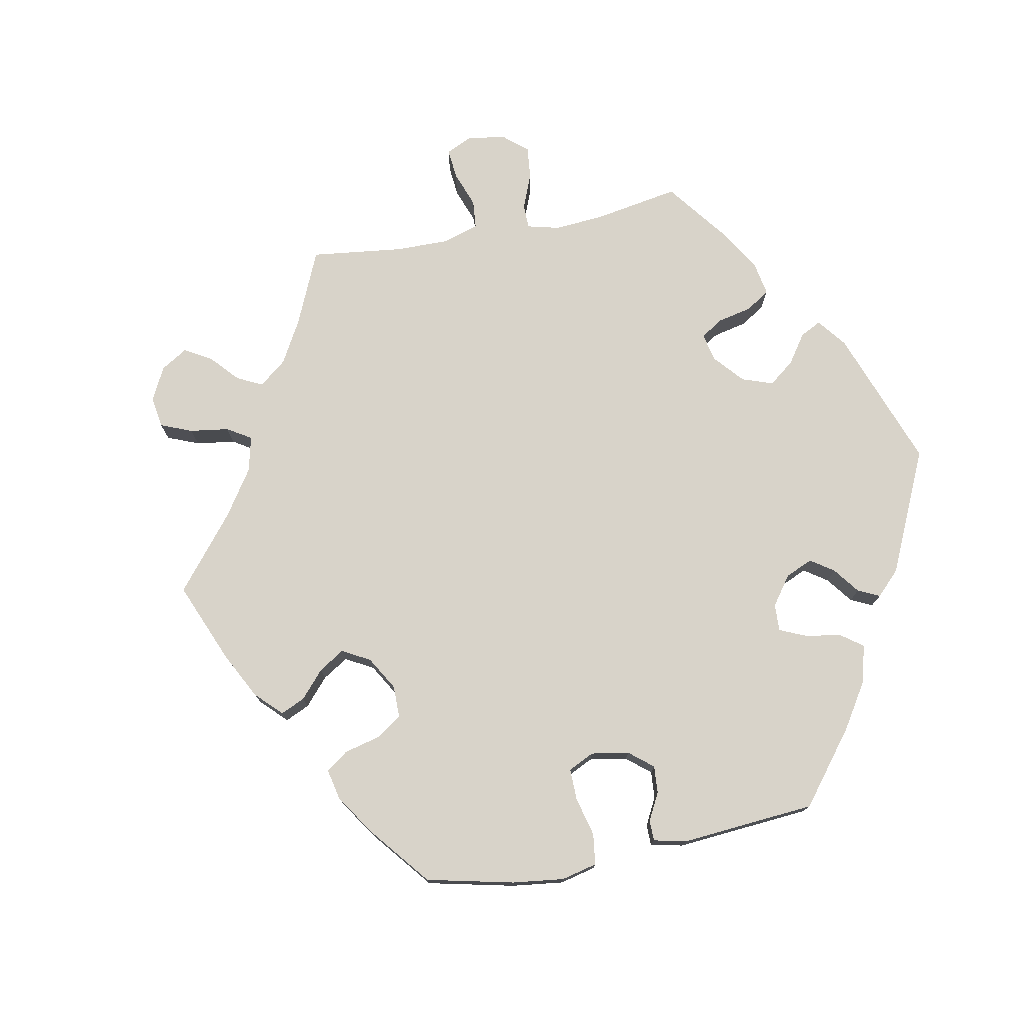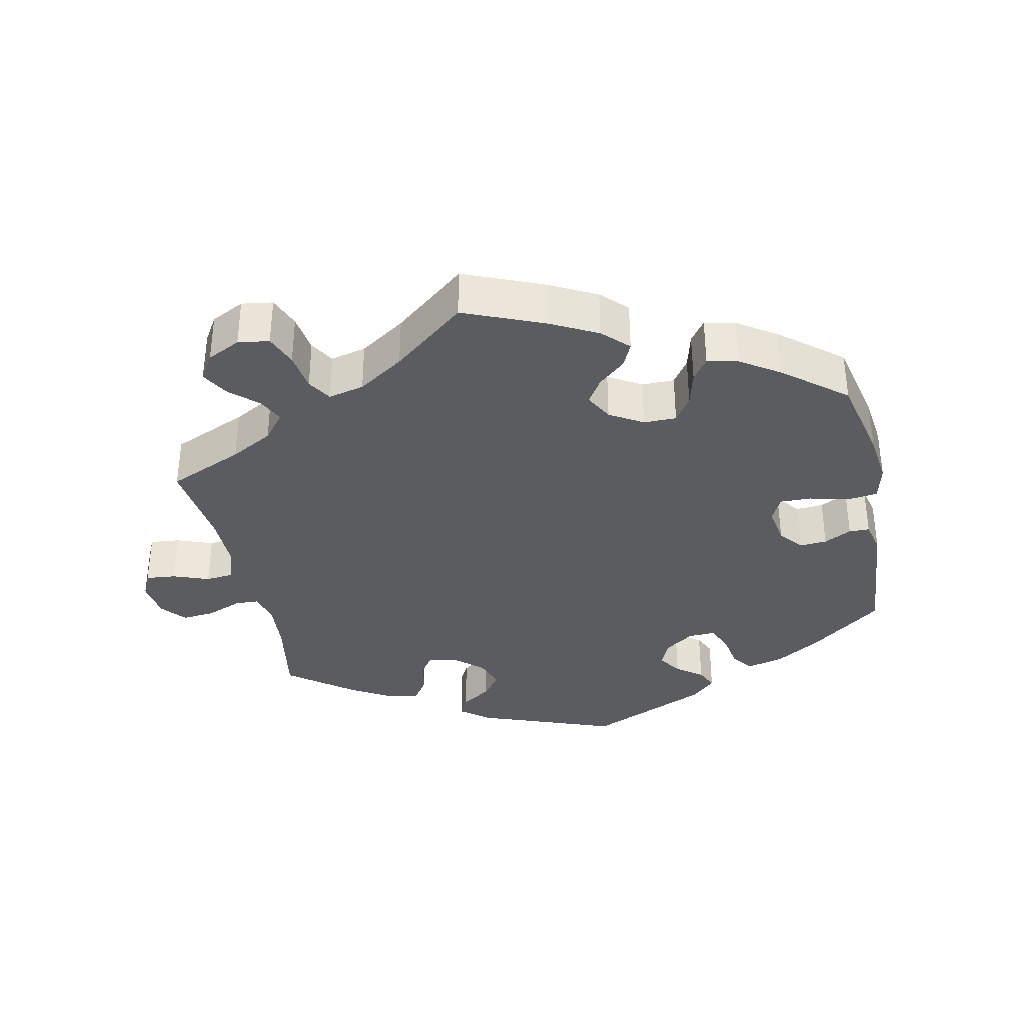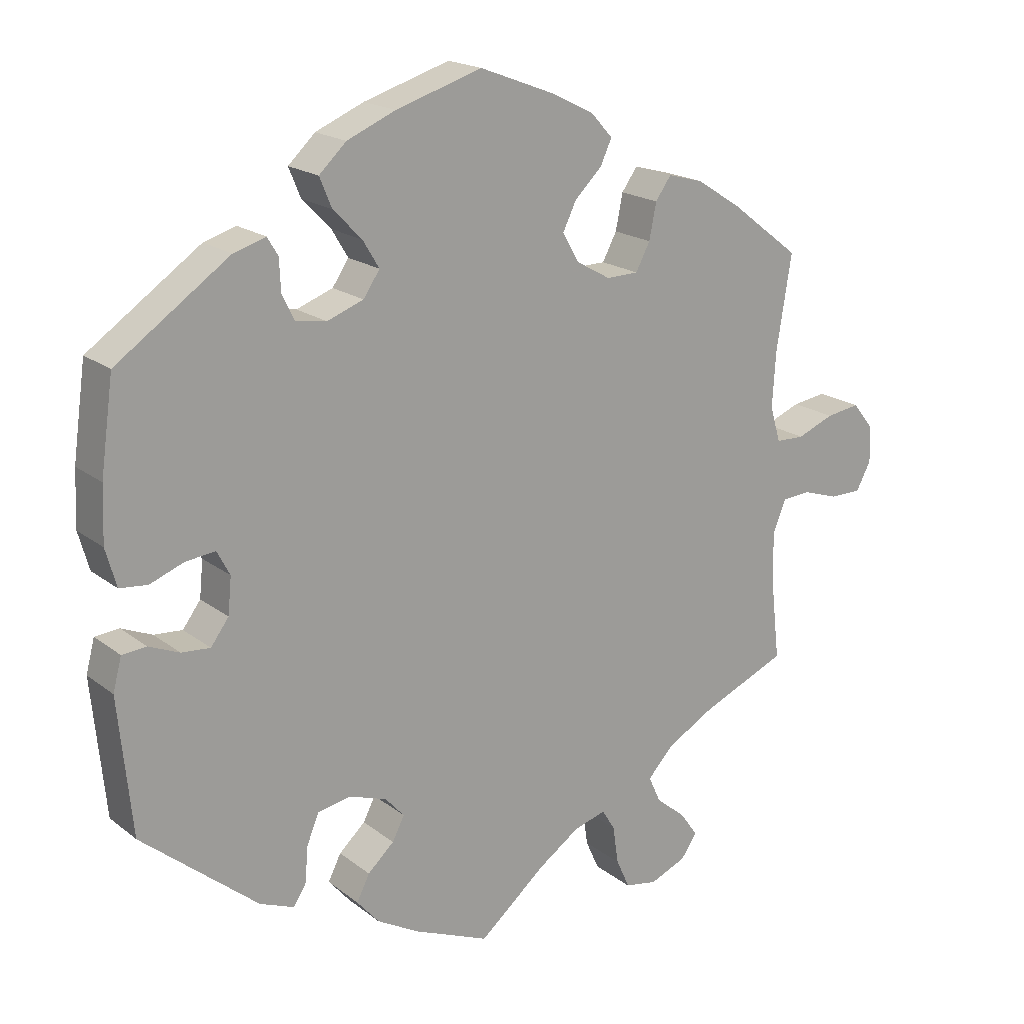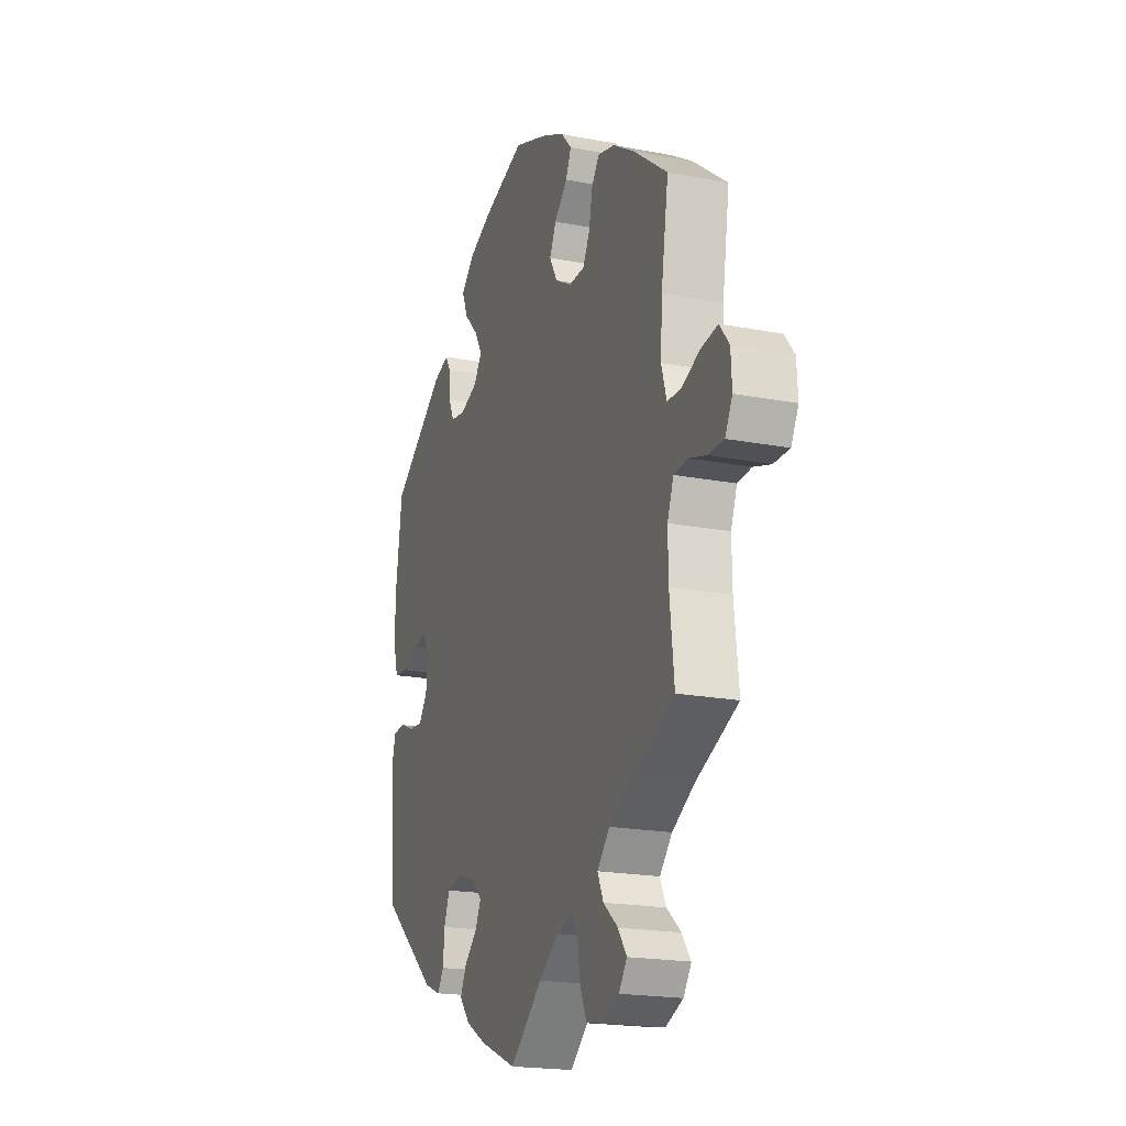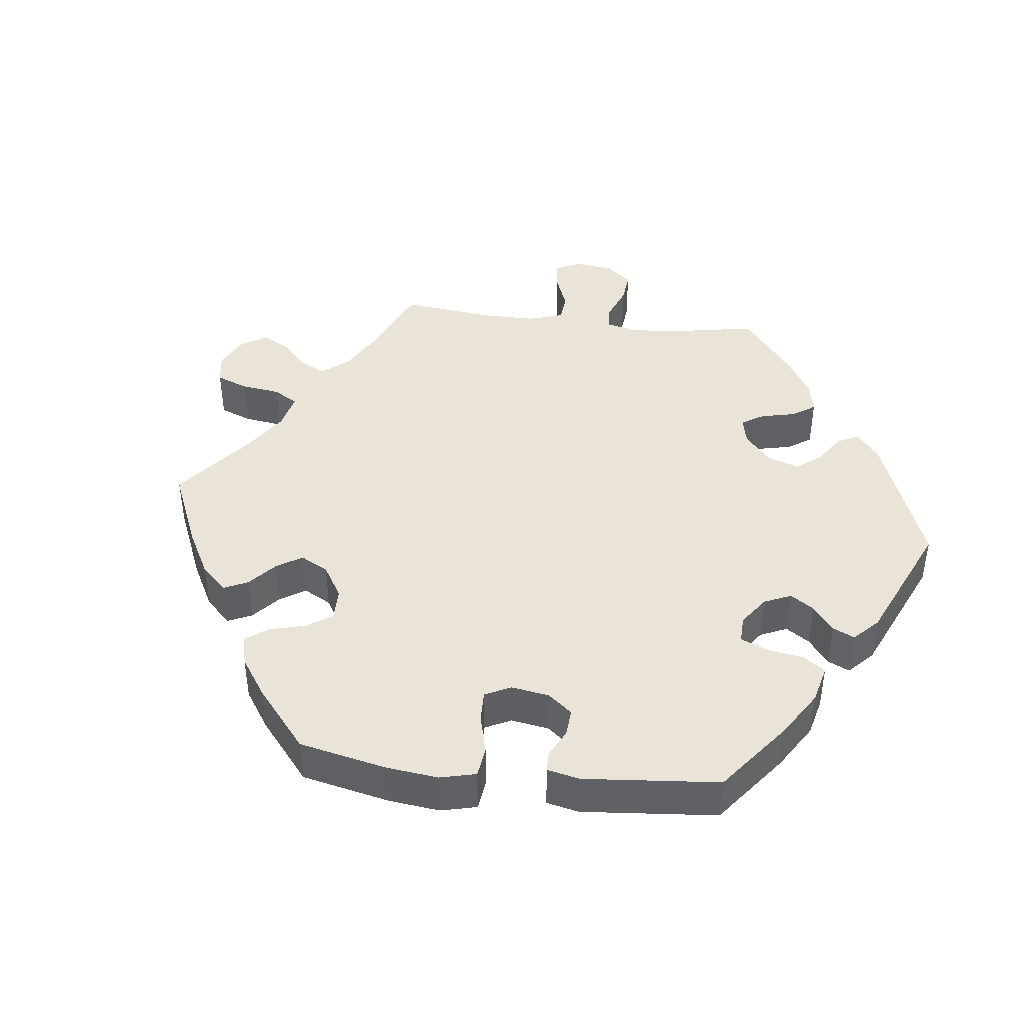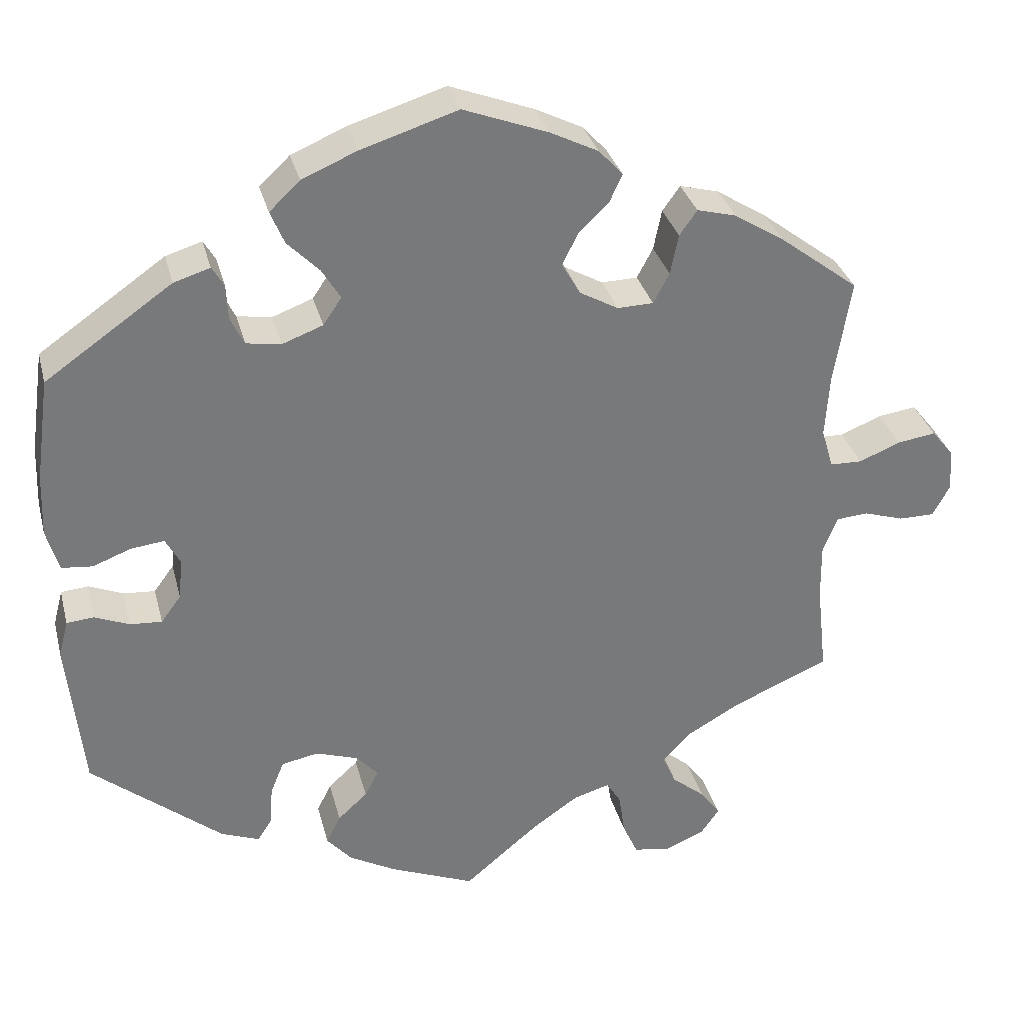
<metadata>
{"format":"obj","ext":"obj","renderer":"f3d","projection":"perspective","resolution":1024,"background":"white","views":[{"elev":75.8,"azim":19.2,"up":"+Y"},{"elev":-35.3,"azim":-48.1,"up":"+Y"},{"elev":18.8,"azim":144.8,"up":"+Z"},{"elev":-19.9,"azim":-109.5,"up":"+Z"},{"elev":42.8,"azim":36.7,"up":"+Y"},{"elev":32.6,"azim":165.9,"up":"+Z"}]}
</metadata>
<code>
v -0.403 0.07 0.364
v -0.34 0.07 0.404
v -0.291 0.07 0.417
v -0.269 0.07 0.386
v -0.259 0.07 0.336
v -0.239 0.07 0.298
v -0.194 0.07 0.297
v -0.146 0.07 0.324
v -0.123 0.07 0.364
v -0.142 0.07 0.403
v -0.18 0.07 0.44
v -0.196 0.07 0.475
v -0.166 0.07 0.508
v -0.106 0.07 0.538
v -0.001 0.07 0.578
v 0.12 0.07 0.54
v 0.188 0.07 0.511
v 0.226 0.07 0.475
v 0.209 0.07 0.434
v 0.169 0.07 0.393
v 0.146 0.07 0.355
v 0.169 0.07 0.321
v 0.22 0.07 0.302
v 0.263 0.07 0.309
v 0.28 0.07 0.344
v 0.282 0.07 0.388
v 0.297 0.07 0.413
v 0.342 0.07 0.399
v 0.5 0.07 0.289
v 0.518 0.07 0.16
v 0.521 0.07 0.083
v 0.506 0.07 0.03
v 0.467 0.07 0.026
v 0.42 0.07 0.044
v 0.378 0.07 0.049
v 0.36 0.07 0.015
v 0.365 0.07 -0.036
v 0.39 0.07 -0.07
v 0.43 0.07 -0.067
v 0.473 0.07 -0.049
v 0.507 0.07 -0.052
v 0.519 0.07 -0.098
v 0.5 0.07 -0.289
v 0.337 0.07 -0.424
v 0.289 0.07 -0.443
v 0.271 0.07 -0.415
v 0.267 0.07 -0.365
v 0.25 0.07 -0.323
v 0.204 0.07 -0.314
v 0.151 0.07 -0.332
v 0.124 0.07 -0.362
v 0.141 0.07 -0.395
v 0.178 0.07 -0.429
v 0.196 0.07 -0.465
v 0.165 0.07 -0.501
v 0.106 0.07 -0.534
v 0 0.07 -0.578
v -0.094 0.07 -0.499
v -0.152 0.07 -0.459
v -0.197 0.07 -0.446
v -0.215 0.07 -0.475
v -0.223 0.07 -0.529
v -0.242 0.07 -0.571
v -0.287 0.07 -0.579
v -0.338 0.07 -0.558
v -0.361 0.07 -0.525
v -0.336 0.07 -0.49
v -0.294 0.07 -0.455
v -0.277 0.07 -0.418
v -0.313 0.07 -0.379
v -0.38 0.07 -0.341
v -0.501 0.07 -0.289
v -0.488 0.07 -0.173
v -0.487 0.07 -0.104
v -0.505 0.07 -0.058
v -0.545 0.07 -0.055
v -0.595 0.07 -0.071
v -0.64 0.07 -0.071
v -0.661 0.07 -0.032
v -0.658 0.07 0.021
v -0.63 0.07 0.056
v -0.582 0.07 0.049
v -0.53 0.07 0.028
v -0.49 0.07 0.029
v -0.475 0.07 0.079
v -0.48 0.07 0.157
v -0.501 0.07 0.289
v -0.403 0 0.364
v -0.34 0 0.404
v -0.291 0 0.417
v -0.269 0 0.386
v -0.259 0 0.336
v -0.239 0 0.298
v -0.194 0 0.297
v -0.146 0 0.324
v -0.123 0 0.364
v -0.142 0 0.403
v -0.18 0 0.44
v -0.196 0 0.475
v -0.166 0 0.508
v -0.106 0 0.538
v -0.001 0 0.578
v 0.12 0 0.54
v 0.188 0 0.511
v 0.226 0 0.475
v 0.209 0 0.434
v 0.169 0 0.393
v 0.146 0 0.355
v 0.169 0 0.321
v 0.22 0 0.302
v 0.263 0 0.309
v 0.28 0 0.344
v 0.282 0 0.388
v 0.297 0 0.413
v 0.342 0 0.399
v 0.5 0 0.289
v 0.518 0 0.16
v 0.521 0 0.083
v 0.506 0 0.03
v 0.467 0 0.026
v 0.42 0 0.044
v 0.378 0 0.049
v 0.36 0 0.015
v 0.365 0 -0.036
v 0.39 0 -0.07
v 0.43 0 -0.067
v 0.473 0 -0.049
v 0.507 0 -0.052
v 0.519 0 -0.098
v 0.5 0 -0.289
v 0.337 0 -0.424
v 0.289 0 -0.443
v 0.271 0 -0.415
v 0.267 0 -0.365
v 0.25 0 -0.323
v 0.204 0 -0.314
v 0.151 0 -0.332
v 0.124 0 -0.362
v 0.141 0 -0.395
v 0.178 0 -0.429
v 0.196 0 -0.465
v 0.165 0 -0.501
v 0.106 0 -0.534
v 0 0 -0.578
v -0.094 0 -0.499
v -0.152 0 -0.459
v -0.197 0 -0.446
v -0.215 0 -0.475
v -0.223 0 -0.529
v -0.242 0 -0.571
v -0.287 0 -0.579
v -0.338 0 -0.558
v -0.361 0 -0.525
v -0.336 0 -0.49
v -0.294 0 -0.455
v -0.277 0 -0.418
v -0.313 0 -0.379
v -0.38 0 -0.341
v -0.501 0 -0.289
v -0.488 0 -0.173
v -0.487 0 -0.104
v -0.505 0 -0.058
v -0.545 0 -0.055
v -0.595 0 -0.071
v -0.64 0 -0.071
v -0.661 0 -0.032
v -0.658 0 0.021
v -0.63 0 0.056
v -0.582 0 0.049
v -0.53 0 0.028
v -0.49 0 0.029
v -0.475 0 0.079
v -0.48 0 0.157
v -0.501 0 0.289
f 86 87 1 2
f 85 86 2 3
f 84 85 3 4
f 80 81 82 83
f 80 83 84
f 79 80 84
f 76 77 78 79
f 75 76 79 84
f 74 75 84 4
f 71 72 73
f 70 71 73 74
f 69 70 74 4
f 65 66 67 68
f 65 68 69
f 64 65 69
f 61 62 63 64
f 60 61 64 69
f 59 60 69 4
f 55 56 57 58
f 52 53 54 55
f 51 52 55 58
f 50 51 58 59
f 44 45 46 47
f 44 47 48
f 43 44 48
f 42 43 48 49
f 39 40 41 42
f 38 39 42 49
f 31 32 33 34
f 31 34 35
f 30 31 35
f 29 30 35
f 28 29 35 36
f 25 26 27 28
f 24 25 28 36
f 17 18 19 20
f 17 20 21
f 16 17 21
f 15 16 21
f 14 15 21
f 13 14 21 22
f 10 11 12 13
f 9 10 13 22
f 59 4 5
f 59 5 6
f 50 59 6 7
f 37 38 49 50
f 37 50 7 8
f 23 24 36 37
f 22 23 37
f 8 9 22 37
f 89 88 174 173
f 90 89 173 172
f 91 90 172 171
f 170 169 168 167
f 171 170 167
f 171 167 166
f 166 165 164 163
f 171 166 163 162
f 91 171 162 161
f 160 159 158
f 161 160 158 157
f 91 161 157 156
f 155 154 153 152
f 156 155 152
f 156 152 151
f 151 150 149 148
f 156 151 148 147
f 91 156 147 146
f 145 144 143 142
f 142 141 140 139
f 145 142 139 138
f 146 145 138 137
f 134 133 132 131
f 135 134 131
f 135 131 130
f 136 135 130 129
f 129 128 127 126
f 136 129 126 125
f 121 120 119 118
f 122 121 118
f 122 118 117
f 122 117 116
f 123 122 116 115
f 115 114 113 112
f 123 115 112 111
f 107 106 105 104
f 108 107 104
f 108 104 103
f 108 103 102
f 108 102 101
f 109 108 101 100
f 100 99 98 97
f 109 100 97 96
f 92 91 146
f 93 92 146
f 94 93 146 137
f 137 136 125 124
f 95 94 137 124
f 124 123 111 110
f 124 110 109
f 124 109 96 95
f 1 88 89 2
f 2 89 90 3
f 3 90 91 4
f 4 91 92 5
f 5 92 93 6
f 6 93 94 7
f 7 94 95 8
f 8 95 96 9
f 9 96 97 10
f 10 97 98 11
f 11 98 99 12
f 12 99 100 13
f 13 100 101 14
f 14 101 102 15
f 15 102 103 16
f 16 103 104 17
f 17 104 105 18
f 18 105 106 19
f 19 106 107 20
f 20 107 108 21
f 21 108 109 22
f 22 109 110 23
f 23 110 111 24
f 24 111 112 25
f 25 112 113 26
f 26 113 114 27
f 27 114 115 28
f 28 115 116 29
f 29 116 117 30
f 30 117 118 31
f 31 118 119 32
f 32 119 120 33
f 33 120 121 34
f 34 121 122 35
f 35 122 123 36
f 36 123 124 37
f 37 124 125 38
f 38 125 126 39
f 39 126 127 40
f 40 127 128 41
f 41 128 129 42
f 42 129 130 43
f 43 130 131 44
f 44 131 132 45
f 45 132 133 46
f 46 133 134 47
f 47 134 135 48
f 48 135 136 49
f 49 136 137 50
f 50 137 138 51
f 51 138 139 52
f 52 139 140 53
f 53 140 141 54
f 54 141 142 55
f 55 142 143 56
f 56 143 144 57
f 57 144 145 58
f 58 145 146 59
f 59 146 147 60
f 60 147 148 61
f 61 148 149 62
f 62 149 150 63
f 63 150 151 64
f 64 151 152 65
f 65 152 153 66
f 66 153 154 67
f 67 154 155 68
f 68 155 156 69
f 69 156 157 70
f 70 157 158 71
f 71 158 159 72
f 72 159 160 73
f 73 160 161 74
f 74 161 162 75
f 75 162 163 76
f 76 163 164 77
f 77 164 165 78
f 78 165 166 79
f 79 166 167 80
f 80 167 168 81
f 81 168 169 82
f 82 169 170 83
f 83 170 171 84
f 84 171 172 85
f 85 172 173 86
f 86 173 174 87
f 87 174 88 1

</code>
